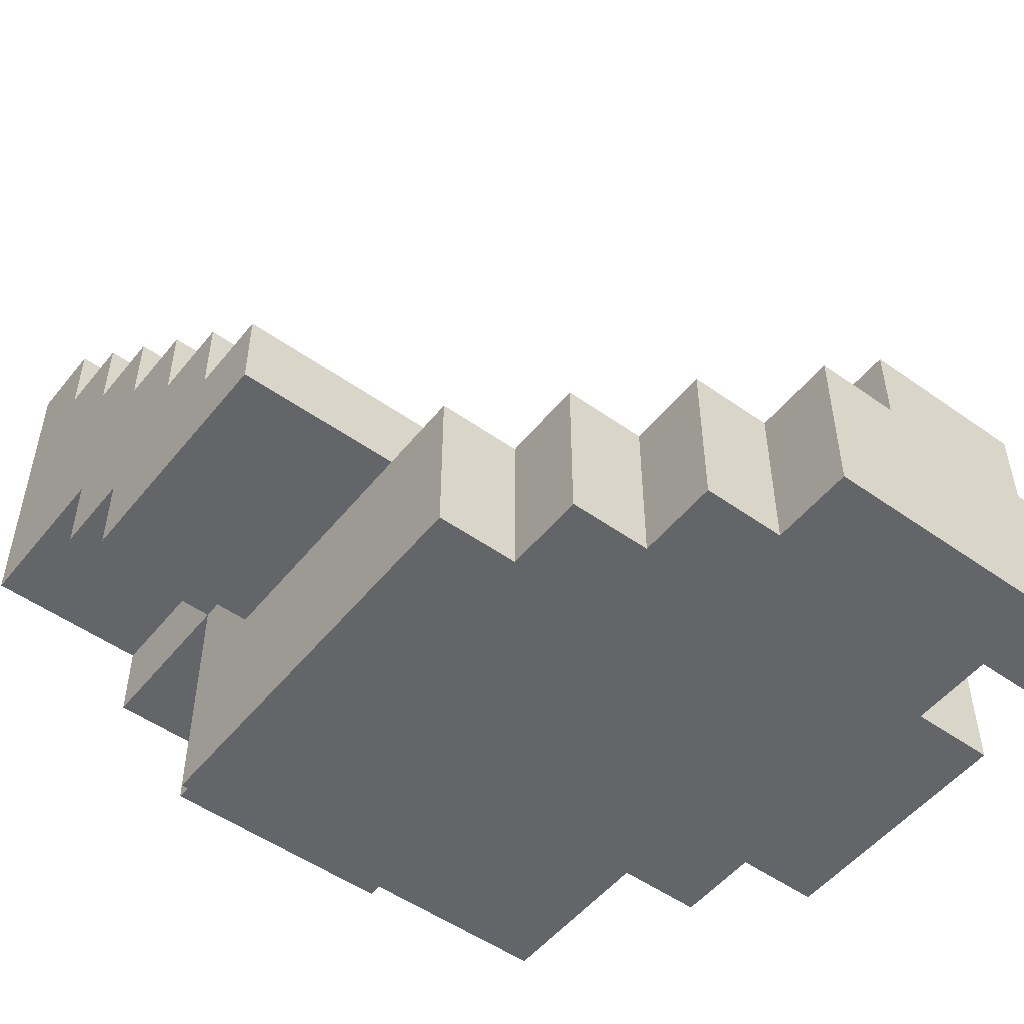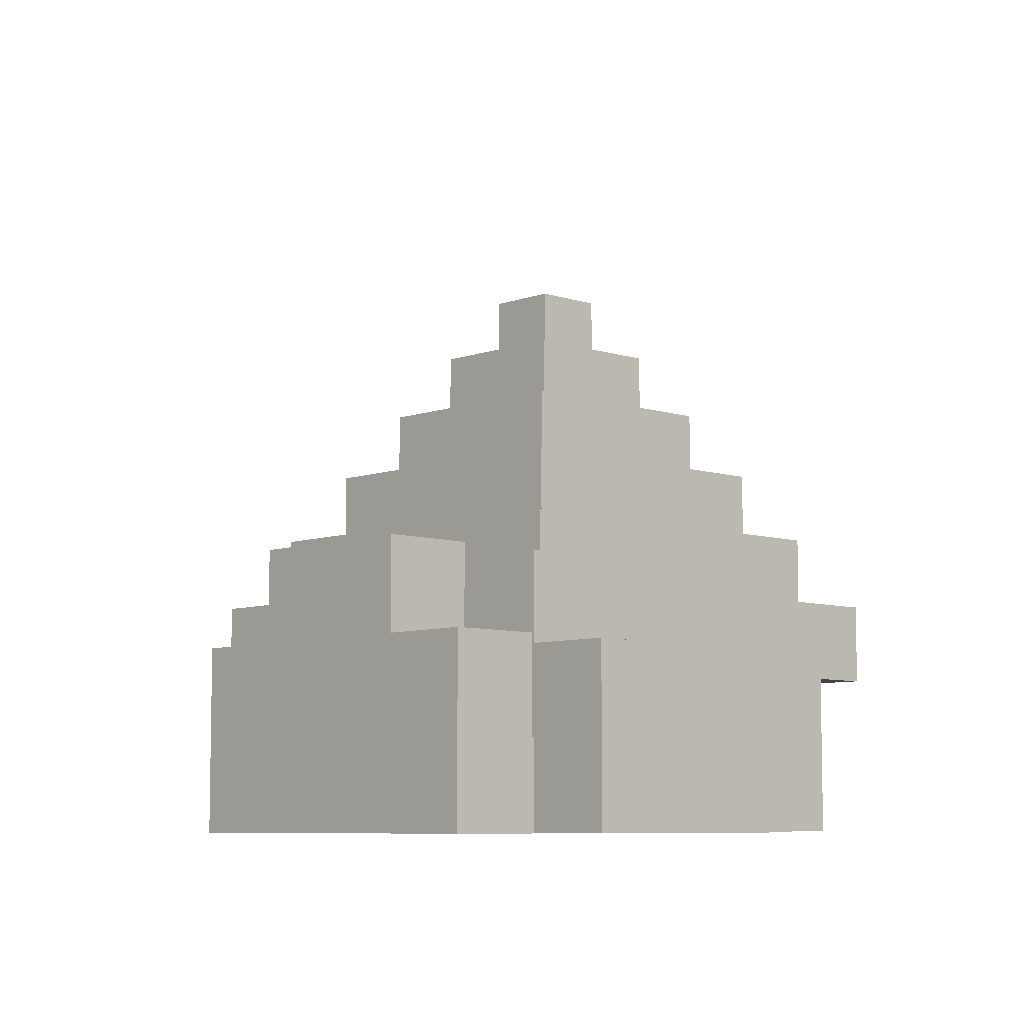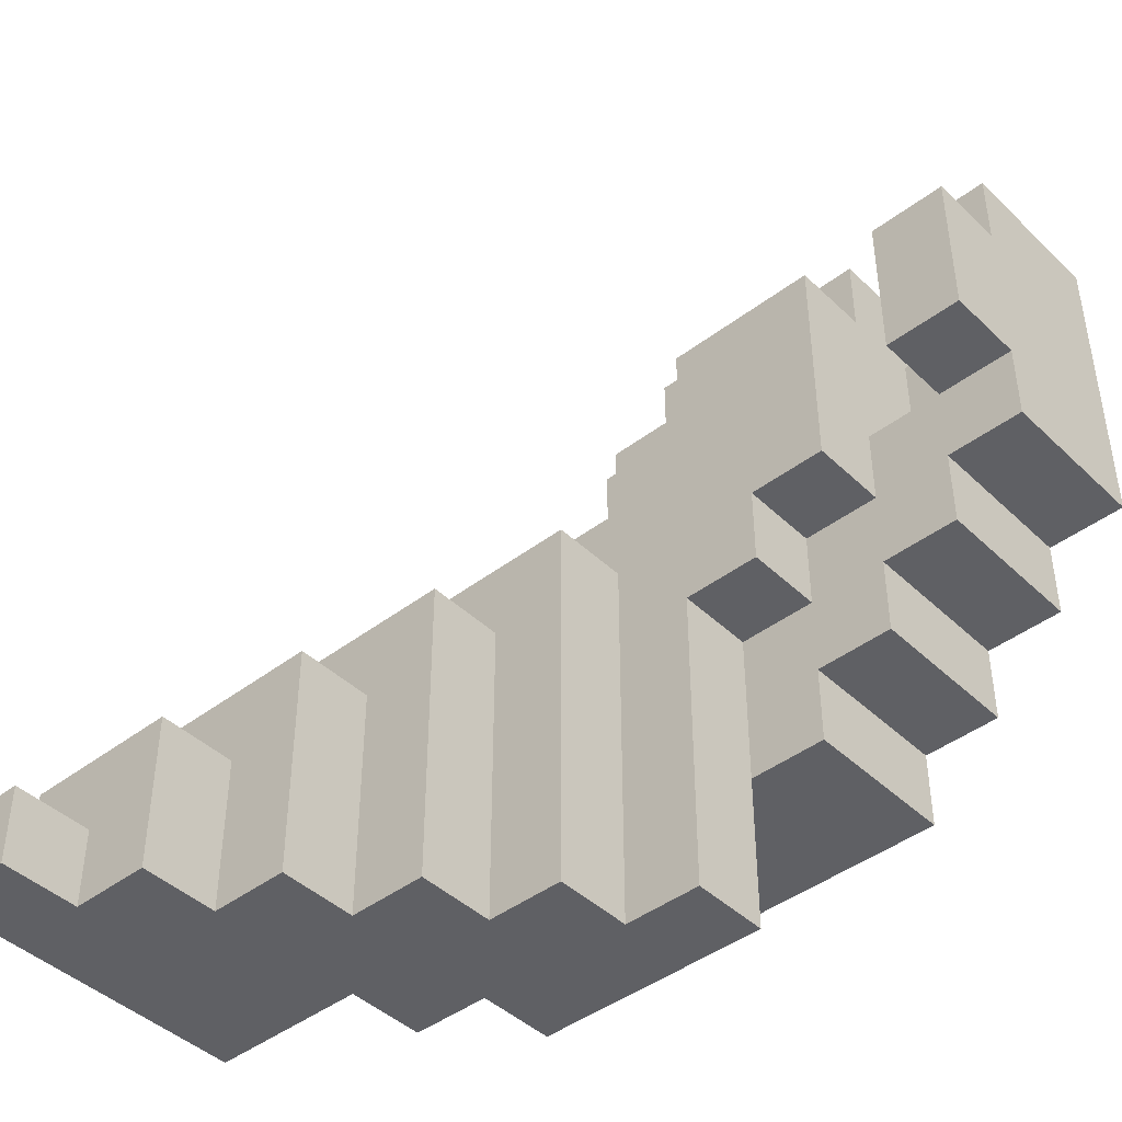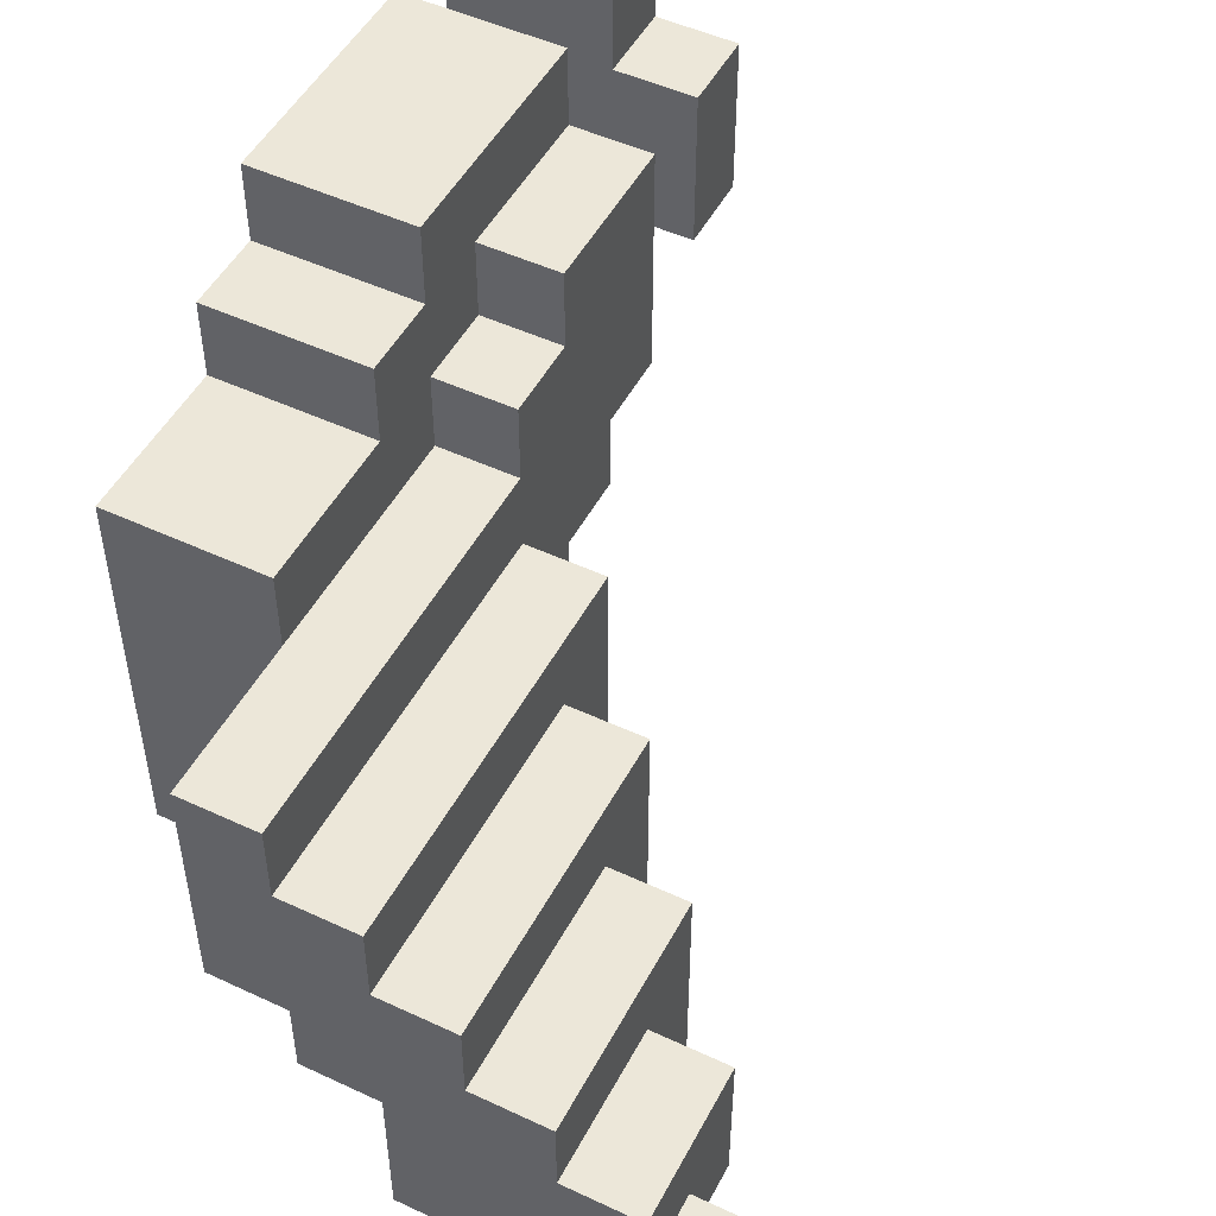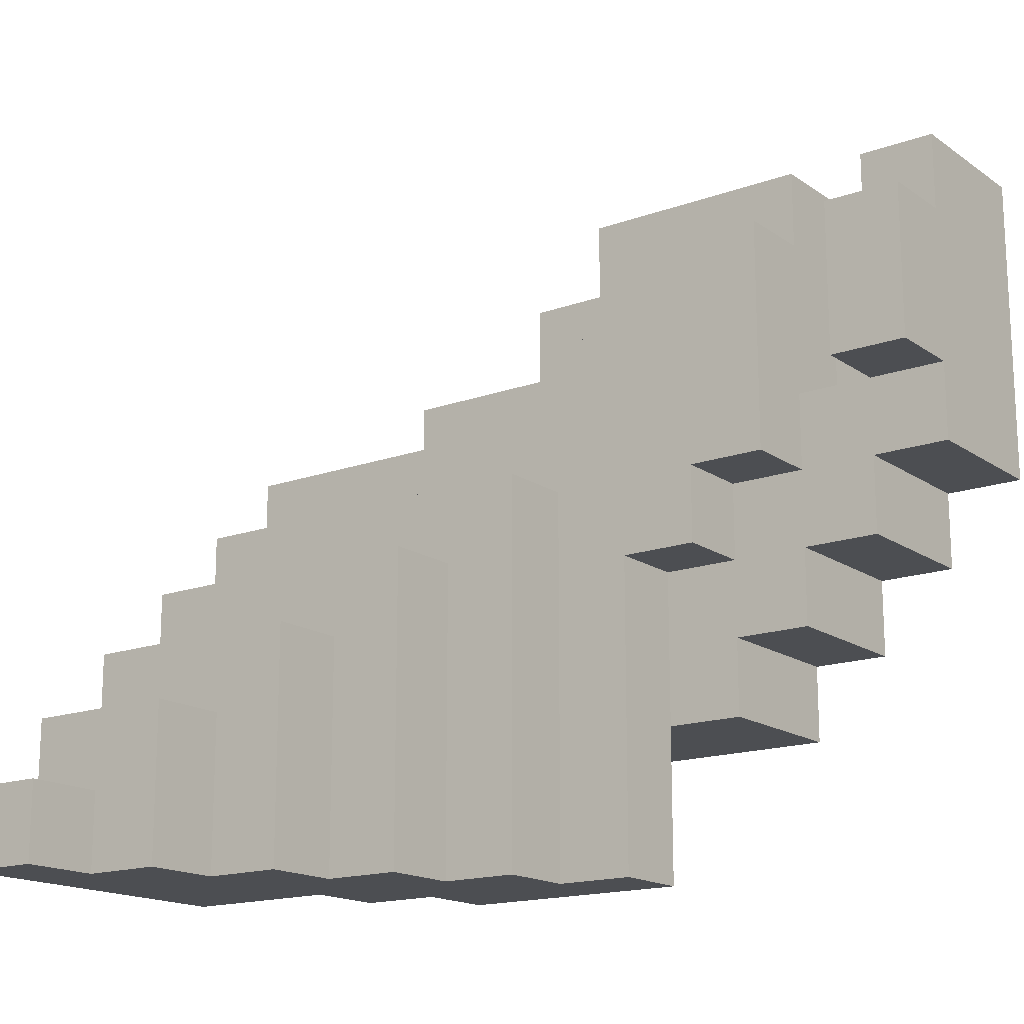
<metadata>
{"format":"obj","ext":"obj","renderer":"f3d","projection":"perspective","resolution":1024,"background":"white","views":[{"elev":-51.5,"azim":-127.6,"up":"+Y"},{"elev":-7.4,"azim":-43.5,"up":"+Y"},{"elev":-43.6,"azim":-138.1,"up":"+Z"},{"elev":49.7,"azim":117.2,"up":"+Z"},{"elev":-16.6,"azim":-143.7,"up":"+Z"}]}
</metadata>
<code>
o
v 1 0 0.4
v 1 0 0
v 1 0.2 0.4
v 1 0.2 0.3
v 1 0.2 0.1
v 1 0.2 0
v 1 0.3 0.3
v 1 0.3 0.1
v 1.1 0 0
v 1.1 0 -0.1
v 1.1 0.2 0
v 1.1 0.2 -0.1
v 1.2 0 0.4
v 1.2 0 0.3
v 1.2 0 -0.1
v 1.2 0 -0.2
v 1.2 0.1 0.3
v 1.2 0.1 0.1
v 1.2 0.2 0.4
v 1.2 0.2 0.3
v 1.2 0.2 0.1
v 1.2 0.2 0
v 1.2 0.2 -0.1
v 1.2 0.2 -0.2
v 1.2 0.3 0.3
v 1.2 0.3 0
v 1.3 0 -0.2
v 1.3 0 -0.3
v 1.3 0.2 0
v 1.3 0.2 -0.1
v 1.3 0.2 -0.2
v 1.3 0.2 -0.3
v 1.3 0.3 0
v 1.3 0.3 -0.1
v 1.4 0.2 -0.1
v 1.4 0.2 -0.3
v 1.4 0.2 -0.5
v 1.4 0.3 -0.1
v 1.4 0.3 -0.5
v 1.5 0.3 0
v 1.5 0.3 -0.1
v 1.5 0.3 -0.5
v 1.5 0.4 0
v 1.5 0.4 -0.1
v 1.5 0.4 -0.5
v 1.6 0.4 -0.1
v 1.6 0.4 -0.2
v 1.6 0.4 -0.5
v 1.6 0.5 -0.1
v 1.6 0.5 -0.2
v 1.6 0.5 -0.5
v 1.7 0.5 -0.2
v 1.7 0.5 -0.3
v 1.7 0.5 -0.5
v 1.7 0.6 -0.2
v 1.7 0.6 -0.3
v 1.7 0.6 -0.5
v 1.8 0.6 -0.3
v 1.8 0.6 -0.4
v 1.8 0.6 -0.5
v 1.8 0.7 -0.3
v 1.8 0.7 -0.4
v 1.8 0.7 -0.5
v 1.9 0.7 -0.4
v 1.9 0.7 -0.5
v 1.9 0.8 -0.4
v 1.9 0.8 -0.5
v 1.1 0 0.4
v 1.1 0 0.3
v 1.1 0.1 0.3
v 1.1 0.1 0.1
v 1.1 0.2 0.4
v 1.1 0.2 0.3
v 1.1 0.2 0.1
v 1.1 0.3 0.3
v 1.1 0.3 0.1
v 1.4 0.2 0.3
v 1.4 0.2 0.2
v 1.4 0.3 0.3
v 1.4 0.3 0.2
v 1.5 0 0.4
v 1.5 0 0.3
v 1.5 0.2 0.4
v 1.5 0.2 0.3
v 1.5 0.2 0.2
v 1.5 0.2 0.1
v 1.5 0.3 0.2
v 1.5 0.3 0.1
v 1.6 0 0.3
v 1.6 0 0.2
v 1.6 0.2 0.3
v 1.6 0.2 0.2
v 1.7 0.2 -0.3
v 1.7 0.2 -0.5
v 1.7 0.3 -0.3
v 1.7 0.3 -0.5
v 1.8 0 0.2
v 1.8 0 -0.3
v 1.8 0.2 0.2
v 1.8 0.2 0.1
v 1.8 0.2 -0.2
v 1.8 0.3 -0.2
v 1.8 0.3 -0.3
v 1.8 0.3 -0.5
v 1.8 0.4 -0.3
v 1.8 0.4 -0.5
v 2 0.2 0.1
v 2 0.2 -0.2
v 2 0.3 0.1
v 2 0.3 0
v 2 0.3 -0.2
v 2 0.3 -0.3
v 2 0.4 0
v 2 0.4 -0.1
v 2 0.4 -0.3
v 2 0.4 -0.5
v 2 0.5 -0.1
v 2 0.5 -0.2
v 2 0.6 -0.2
v 2 0.6 -0.3
v 2 0.7 -0.3
v 2 0.7 -0.4
v 2 0.7 -0.5
v 2 0.8 -0.4
v 2 0.8 -0.5
v 1 0 0.4
v 1 0.2 0.4
v 1.1 0 0.4
v 1.1 0.2 0.4
v 1.2 0 0.4
v 1.2 0.2 0.4
v 1.5 0 0.4
v 1.5 0.2 0.4
v 1 0.2 0.3
v 1 0.3 0.3
v 1.1 0 0.3
v 1.1 0.1 0.3
v 1.1 0.2 0.3
v 1.1 0.3 0.3
v 1.2 0 0.3
v 1.2 0.1 0.3
v 1.2 0.2 0.3
v 1.2 0.3 0.3
v 1.4 0.2 0.3
v 1.4 0.3 0.3
v 1.5 0 0.3
v 1.5 0.2 0.3
v 1.6 0 0.3
v 1.6 0.2 0.3
v 1.4 0.2 0.2
v 1.4 0.3 0.2
v 1.5 0.2 0.2
v 1.5 0.3 0.2
v 1.6 0 0.2
v 1.6 0.2 0.2
v 1.8 0 0.2
v 1.8 0.2 0.2
v 1.1 0.1 0.1
v 1.1 0.2 0.1
v 1.2 0.1 0.1
v 1.2 0.2 0.1
v 1.5 0.2 0.1
v 1.5 0.3 0.1
v 1.6 0.2 0.1
v 1.6 0.3 0.1
v 1.8 0.2 0.1
v 2 0.2 0.1
v 2 0.3 0.1
v 1.5 0.3 0
v 1.5 0.4 0
v 1.6 0.3 0
v 1.6 0.4 0
v 2 0.3 0
v 2 0.4 0
v 1.6 0.4 -0.1
v 1.6 0.5 -0.1
v 1.7 0.4 -0.1
v 1.7 0.5 -0.1
v 2 0.4 -0.1
v 2 0.5 -0.1
v 1.7 0.5 -0.2
v 1.7 0.6 -0.2
v 1.8 0.5 -0.2
v 1.8 0.6 -0.2
v 2 0.5 -0.2
v 2 0.6 -0.2
v 1.8 0.6 -0.3
v 1.8 0.7 -0.3
v 1.9 0.6 -0.3
v 1.9 0.7 -0.3
v 2 0.6 -0.3
v 2 0.7 -0.3
v 1.9 0.7 -0.4
v 1.9 0.8 -0.4
v 2 0.7 -0.4
v 2 0.8 -0.4
v 1 0.2 0.1
v 1 0.3 0.1
v 1.1 0.2 0.1
v 1.1 0.3 0.1
v 1 0 0
v 1 0.2 0
v 1.1 0 0
v 1.1 0.2 0
v 1.2 0.2 0
v 1.2 0.3 0
v 1.3 0.2 0
v 1.3 0.3 0
v 1.1 0 -0.1
v 1.1 0.2 -0.1
v 1.2 0 -0.1
v 1.2 0.2 -0.1
v 1.3 0.2 -0.1
v 1.3 0.3 -0.1
v 1.4 0.2 -0.1
v 1.4 0.3 -0.1
v 1.2 0 -0.2
v 1.2 0.2 -0.2
v 1.3 0 -0.2
v 1.3 0.2 -0.2
v 1.8 0.2 -0.2
v 1.8 0.3 -0.2
v 2 0.2 -0.2
v 2 0.3 -0.2
v 1.3 0 -0.3
v 1.3 0.2 -0.3
v 1.4 0.2 -0.3
v 1.7 0.2 -0.3
v 1.7 0.3 -0.3
v 1.8 0 -0.3
v 1.8 0.3 -0.3
v 1.8 0.4 -0.3
v 2 0.3 -0.3
v 2 0.4 -0.3
v 1.4 0.2 -0.5
v 1.4 0.3 -0.5
v 1.5 0.3 -0.5
v 1.5 0.4 -0.5
v 1.6 0.4 -0.5
v 1.6 0.5 -0.5
v 1.7 0.2 -0.5
v 1.7 0.3 -0.5
v 1.7 0.5 -0.5
v 1.7 0.6 -0.5
v 1.8 0.3 -0.5
v 1.8 0.4 -0.5
v 1.8 0.6 -0.5
v 1.8 0.7 -0.5
v 1.9 0.7 -0.5
v 1.9 0.8 -0.5
v 2 0.4 -0.5
v 2 0.7 -0.5
v 2 0.8 -0.5
v 1 0 0.4
v 1.1 0 0.4
v 1.2 0 0.4
v 1.5 0 0.4
v 1.1 0 0.3
v 1.2 0 0.3
v 1.5 0 0.3
v 1.6 0 0.3
v 1.6 0 0.2
v 1.8 0 0.2
v 1 0 0
v 1.1 0 0
v 1.2 0 0
v 1.5 0 0
v 1.1 0 -0.1
v 1.2 0 -0.1
v 1.6 0 -0.1
v 1.2 0 -0.2
v 1.3 0 -0.2
v 1.3 0 -0.3
v 1.8 0 -0.3
v 1.8 0.2 0.1
v 2 0.2 0.1
v 1.8 0.2 -0.2
v 2 0.2 -0.2
v 1.4 0.2 -0.3
v 1.7 0.2 -0.3
v 1.4 0.2 -0.5
v 1.7 0.2 -0.5
v 1.8 0.3 -0.2
v 2 0.3 -0.2
v 1.7 0.3 -0.3
v 1.8 0.3 -0.3
v 2 0.3 -0.3
v 1.7 0.3 -0.5
v 1.8 0.3 -0.5
v 1.8 0.4 -0.3
v 2 0.4 -0.3
v 1.8 0.4 -0.5
v 2 0.4 -0.5
v 1.1 0.1 0.3
v 1.2 0.1 0.3
v 1.1 0.1 0.1
v 1.2 0.1 0.1
v 1 0.2 0.4
v 1.1 0.2 0.4
v 1.2 0.2 0.4
v 1.5 0.2 0.4
v 1 0.2 0.3
v 1.1 0.2 0.3
v 1.2 0.2 0.3
v 1.4 0.2 0.3
v 1.5 0.2 0.3
v 1.6 0.2 0.3
v 1.4 0.2 0.2
v 1.5 0.2 0.2
v 1.6 0.2 0.2
v 1.8 0.2 0.2
v 1 0.2 0.1
v 1.1 0.2 0.1
v 1.2 0.2 0.1
v 1.5 0.2 0.1
v 1.6 0.2 0.1
v 1.8 0.2 0.1
v 1 0.2 0
v 1.1 0.2 0
v 1.2 0.2 0
v 1.3 0.2 0
v 1.1 0.2 -0.1
v 1.2 0.2 -0.1
v 1.3 0.2 -0.1
v 1.4 0.2 -0.1
v 1.2 0.2 -0.2
v 1.3 0.2 -0.2
v 1.3 0.2 -0.3
v 1.4 0.2 -0.3
v 1 0.3 0.3
v 1.1 0.3 0.3
v 1.2 0.3 0.3
v 1.4 0.3 0.3
v 1.4 0.3 0.2
v 1.5 0.3 0.2
v 1 0.3 0.1
v 1.1 0.3 0.1
v 1.5 0.3 0.1
v 1.6 0.3 0.1
v 2 0.3 0.1
v 1.2 0.3 0
v 1.3 0.3 0
v 1.5 0.3 0
v 1.6 0.3 0
v 2 0.3 0
v 1.3 0.3 -0.1
v 1.4 0.3 -0.1
v 1.5 0.3 -0.1
v 1.4 0.3 -0.5
v 1.5 0.3 -0.5
v 1.5 0.4 0
v 1.6 0.4 0
v 2 0.4 0
v 1.5 0.4 -0.1
v 1.6 0.4 -0.1
v 1.7 0.4 -0.1
v 2 0.4 -0.1
v 1.6 0.4 -0.2
v 1.5 0.4 -0.5
v 1.6 0.4 -0.5
v 1.6 0.5 -0.1
v 1.7 0.5 -0.1
v 2 0.5 -0.1
v 1.6 0.5 -0.2
v 1.7 0.5 -0.2
v 1.8 0.5 -0.2
v 2 0.5 -0.2
v 1.7 0.5 -0.3
v 1.6 0.5 -0.5
v 1.7 0.5 -0.5
v 1.7 0.6 -0.2
v 1.8 0.6 -0.2
v 2 0.6 -0.2
v 1.7 0.6 -0.3
v 1.8 0.6 -0.3
v 1.9 0.6 -0.3
v 2 0.6 -0.3
v 1.8 0.6 -0.4
v 1.7 0.6 -0.5
v 1.8 0.6 -0.5
v 1.8 0.7 -0.3
v 1.9 0.7 -0.3
v 2 0.7 -0.3
v 1.8 0.7 -0.4
v 1.9 0.7 -0.4
v 2 0.7 -0.4
v 1.8 0.7 -0.5
v 1.9 0.7 -0.5
v 1.9 0.8 -0.4
v 2 0.8 -0.4
v 1.9 0.8 -0.5
v 2 0.8 -0.5
f 3 2 1
f 4 2 3
f 5 2 4
f 6 2 5
f 7 5 4
f 8 5 7
f 11 10 9
f 12 10 11
f 17 14 13
f 19 17 13
f 19 18 17
f 20 18 19
f 21 18 20
f 23 16 15
f 24 16 23
f 25 22 21
f 25 21 20
f 26 22 25
f 31 28 27
f 32 28 31
f 33 30 29
f 34 30 33
f 38 36 35
f 38 37 36
f 39 37 38
f 43 41 40
f 44 42 41
f 44 41 43
f 45 42 44
f 49 47 46
f 50 48 47
f 50 47 49
f 51 48 50
f 55 53 52
f 56 54 53
f 56 53 55
f 57 54 56
f 61 59 58
f 62 60 59
f 62 59 61
f 63 60 62
f 66 65 64
f 67 65 66
f 68 69 70
f 68 70 72
f 70 71 72
f 72 71 73
f 73 71 74
f 73 74 75
f 75 74 76
f 77 78 79
f 79 78 80
f 81 82 83
f 83 82 84
f 85 86 87
f 87 86 88
f 89 90 91
f 91 90 92
f 93 94 95
f 95 94 96
f 97 98 99
f 99 98 100
f 100 98 101
f 101 98 102
f 102 98 103
f 103 104 105
f 105 104 106
f 107 108 109
f 109 108 110
f 110 108 111
f 111 112 113
f 110 111 113
f 113 112 114
f 114 112 115
f 115 116 117
f 114 115 117
f 117 116 118
f 118 116 119
f 119 116 120
f 120 116 121
f 121 116 122
f 122 116 123
f 122 123 124
f 124 123 125
f 128 127 126
f 129 127 128
f 132 131 130
f 133 131 132
f 138 135 134
f 139 135 138
f 140 137 136
f 141 137 140
f 144 143 142
f 145 143 144
f 148 147 146
f 149 147 148
f 152 151 150
f 153 151 152
f 156 155 154
f 157 155 156
f 160 159 158
f 161 159 160
f 164 163 162
f 165 163 164
f 166 165 164
f 167 165 166
f 168 165 167
f 171 170 169
f 172 170 171
f 173 172 171
f 174 172 173
f 177 176 175
f 178 176 177
f 179 178 177
f 180 178 179
f 183 182 181
f 184 182 183
f 185 184 183
f 186 184 185
f 189 188 187
f 190 188 189
f 191 190 189
f 192 190 191
f 195 194 193
f 196 194 195
f 197 198 199
f 199 198 200
f 201 202 203
f 203 202 204
f 205 206 207
f 207 206 208
f 209 210 211
f 211 210 212
f 213 214 215
f 215 214 216
f 217 218 219
f 219 218 220
f 221 222 223
f 223 222 224
f 225 226 227
f 225 227 228
f 225 228 230
f 228 229 230
f 230 229 231
f 231 232 233
f 233 232 234
f 235 236 237
f 237 238 239
f 235 237 241
f 239 240 241
f 237 239 241
f 241 240 242
f 242 240 243
f 243 244 245
f 242 243 245
f 245 244 246
f 246 244 247
f 247 248 249
f 246 247 249
f 246 249 251
f 249 250 252
f 251 249 252
f 252 250 253
f 258 255 254
f 259 257 256
f 260 257 259
f 262 261 260
f 264 258 254
f 265 259 258
f 265 258 264
f 266 260 259
f 266 259 265
f 267 262 260
f 267 260 266
f 268 266 265
f 268 267 266
f 269 267 268
f 270 263 262
f 270 267 269
f 270 262 267
f 271 270 269
f 272 270 271
f 273 270 272
f 274 263 270
f 274 270 273
f 277 276 275
f 278 276 277
f 281 280 279
f 282 280 281
f 286 284 283
f 287 284 286
f 288 286 285
f 289 286 288
f 292 291 290
f 293 291 292
f 294 295 296
f 296 295 297
f 298 299 302
f 302 299 303
f 300 301 304
f 304 301 305
f 305 301 306
f 305 306 308
f 306 307 309
f 308 306 309
f 309 307 310
f 309 310 315
f 310 311 316
f 315 310 316
f 316 311 317
f 312 313 318
f 313 314 319
f 318 313 319
f 319 314 320
f 320 321 322
f 319 320 322
f 322 321 323
f 323 321 324
f 324 325 326
f 323 324 326
f 326 325 327
f 327 325 328
f 328 325 329
f 332 333 334
f 330 331 336
f 336 331 337
f 334 335 338
f 332 334 341
f 334 338 341
f 341 338 342
f 338 339 343
f 342 338 343
f 339 340 344
f 343 339 344
f 344 340 345
f 342 343 346
f 346 343 347
f 347 343 348
f 347 348 349
f 349 348 350
f 351 352 354
f 352 353 355
f 354 352 355
f 355 353 356
f 356 353 357
f 354 355 358
f 354 358 359
f 359 358 360
f 361 362 364
f 362 363 365
f 364 362 365
f 365 363 366
f 366 363 367
f 364 365 368
f 364 368 369
f 369 368 370
f 371 372 374
f 372 373 375
f 374 372 375
f 375 373 376
f 376 373 377
f 374 375 378
f 374 378 379
f 379 378 380
f 381 382 384
f 382 383 385
f 384 382 385
f 385 383 386
f 384 385 387
f 387 385 388
f 389 390 391
f 391 390 392

</code>
